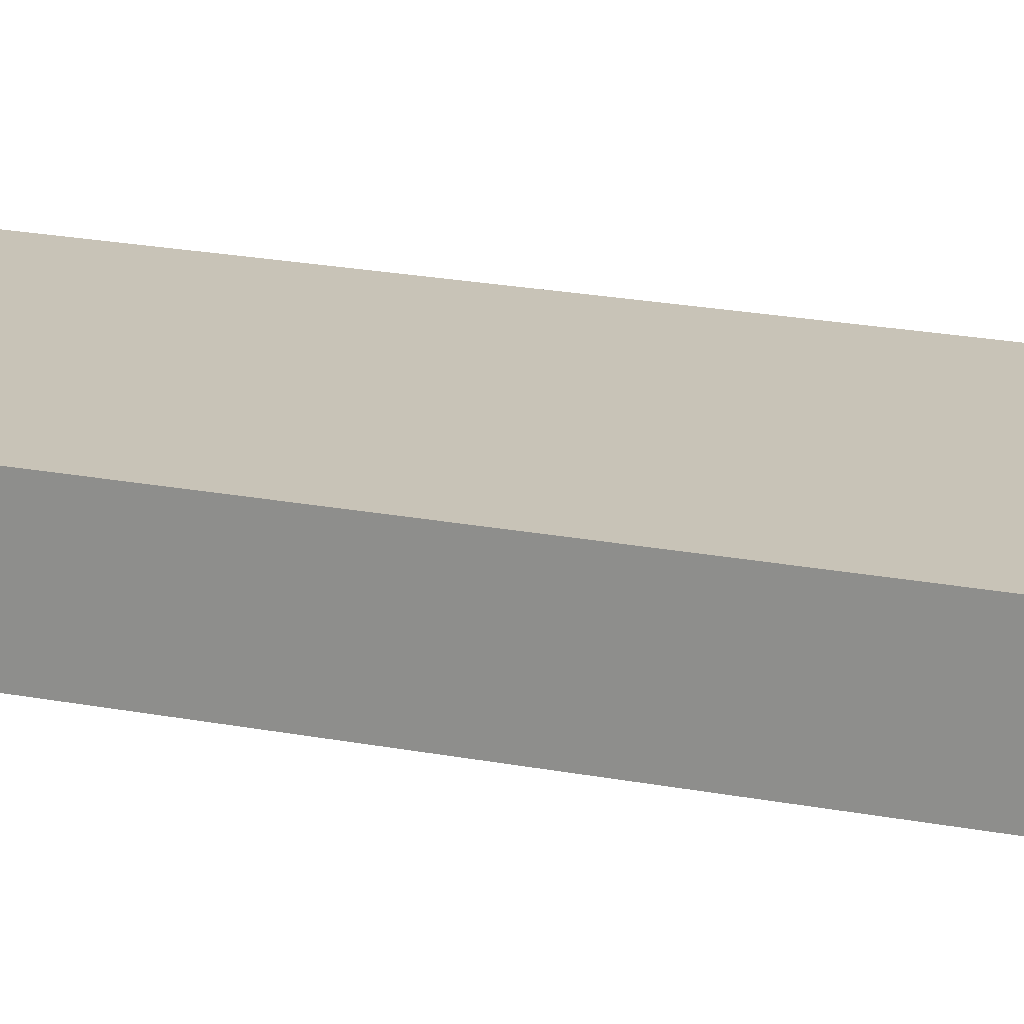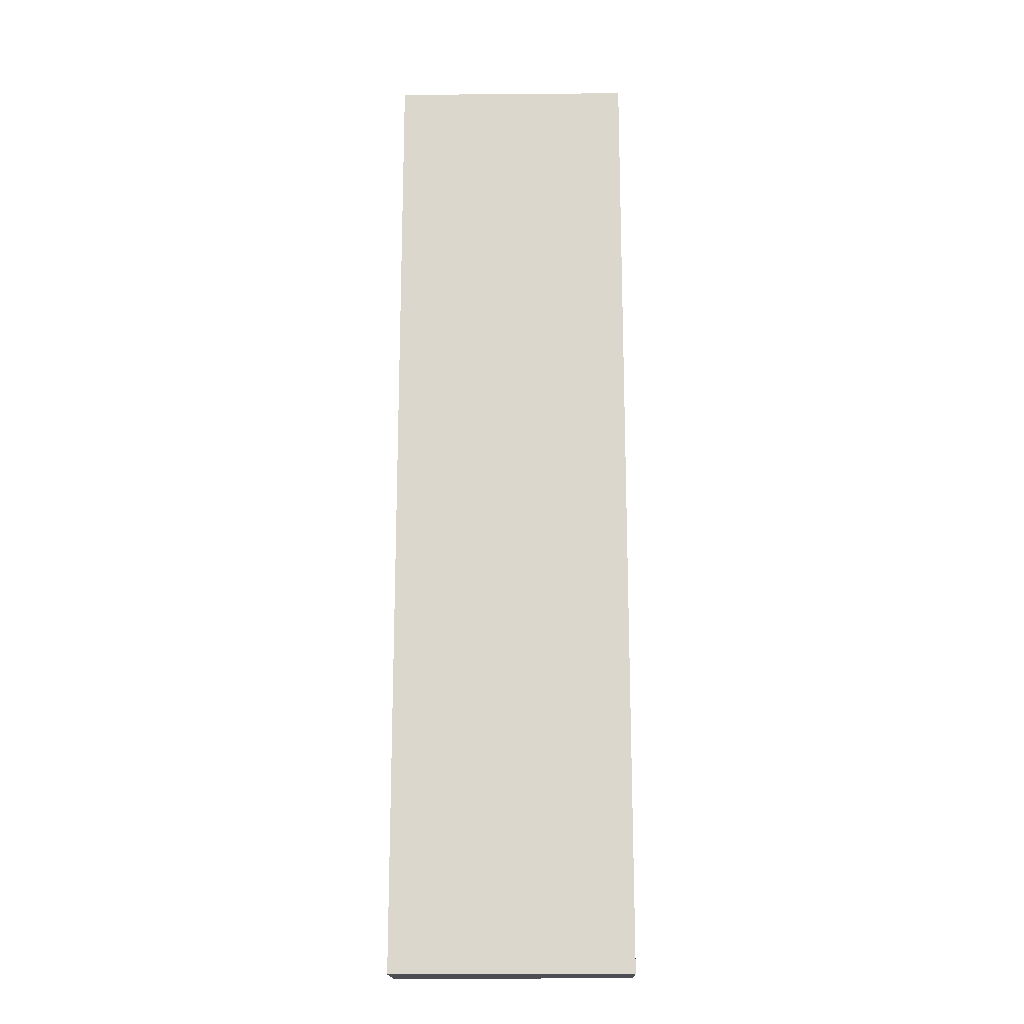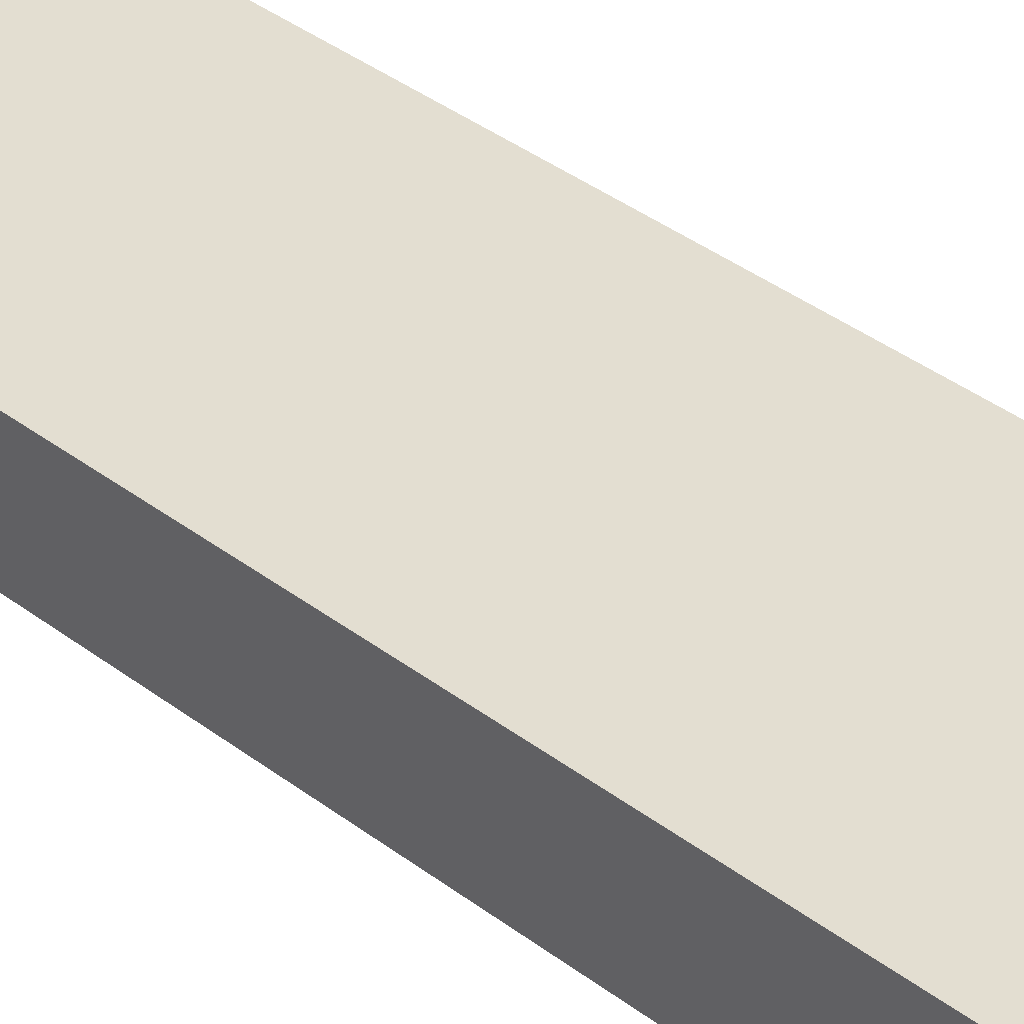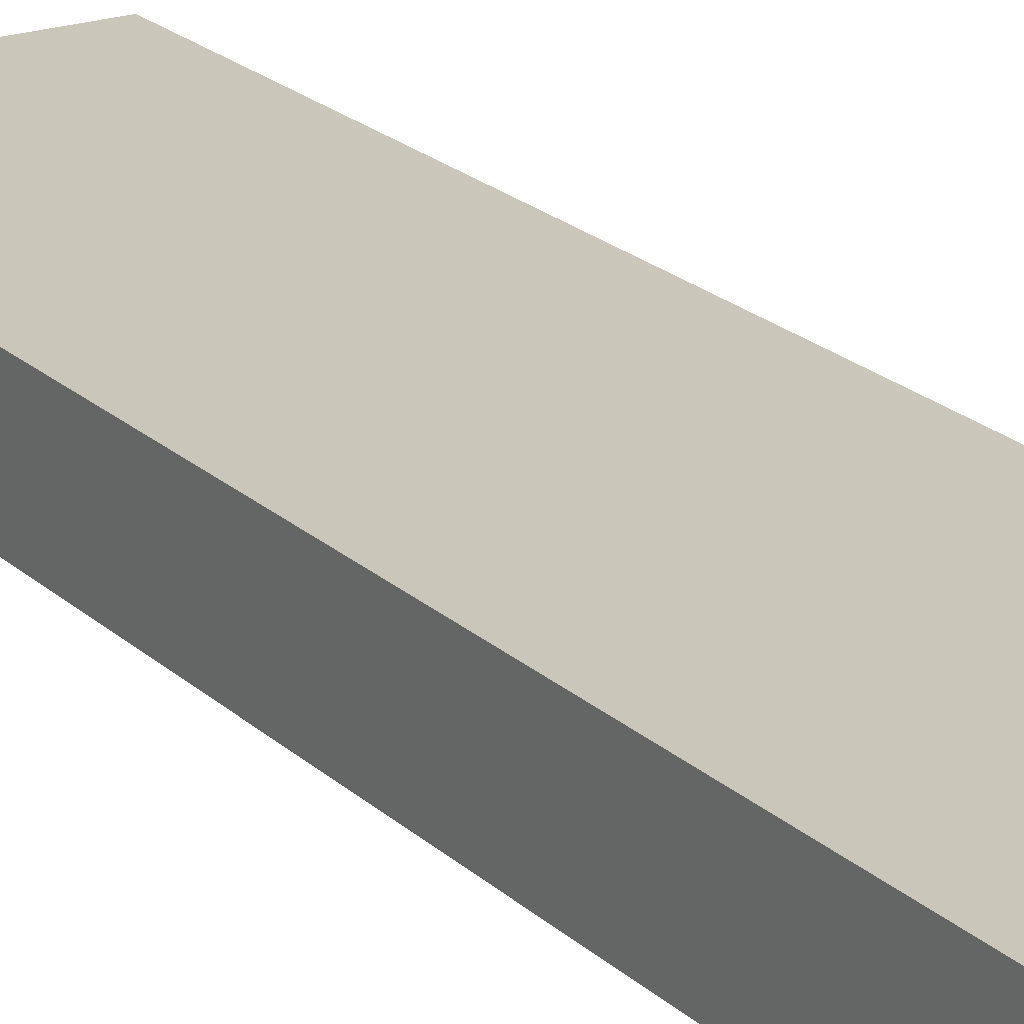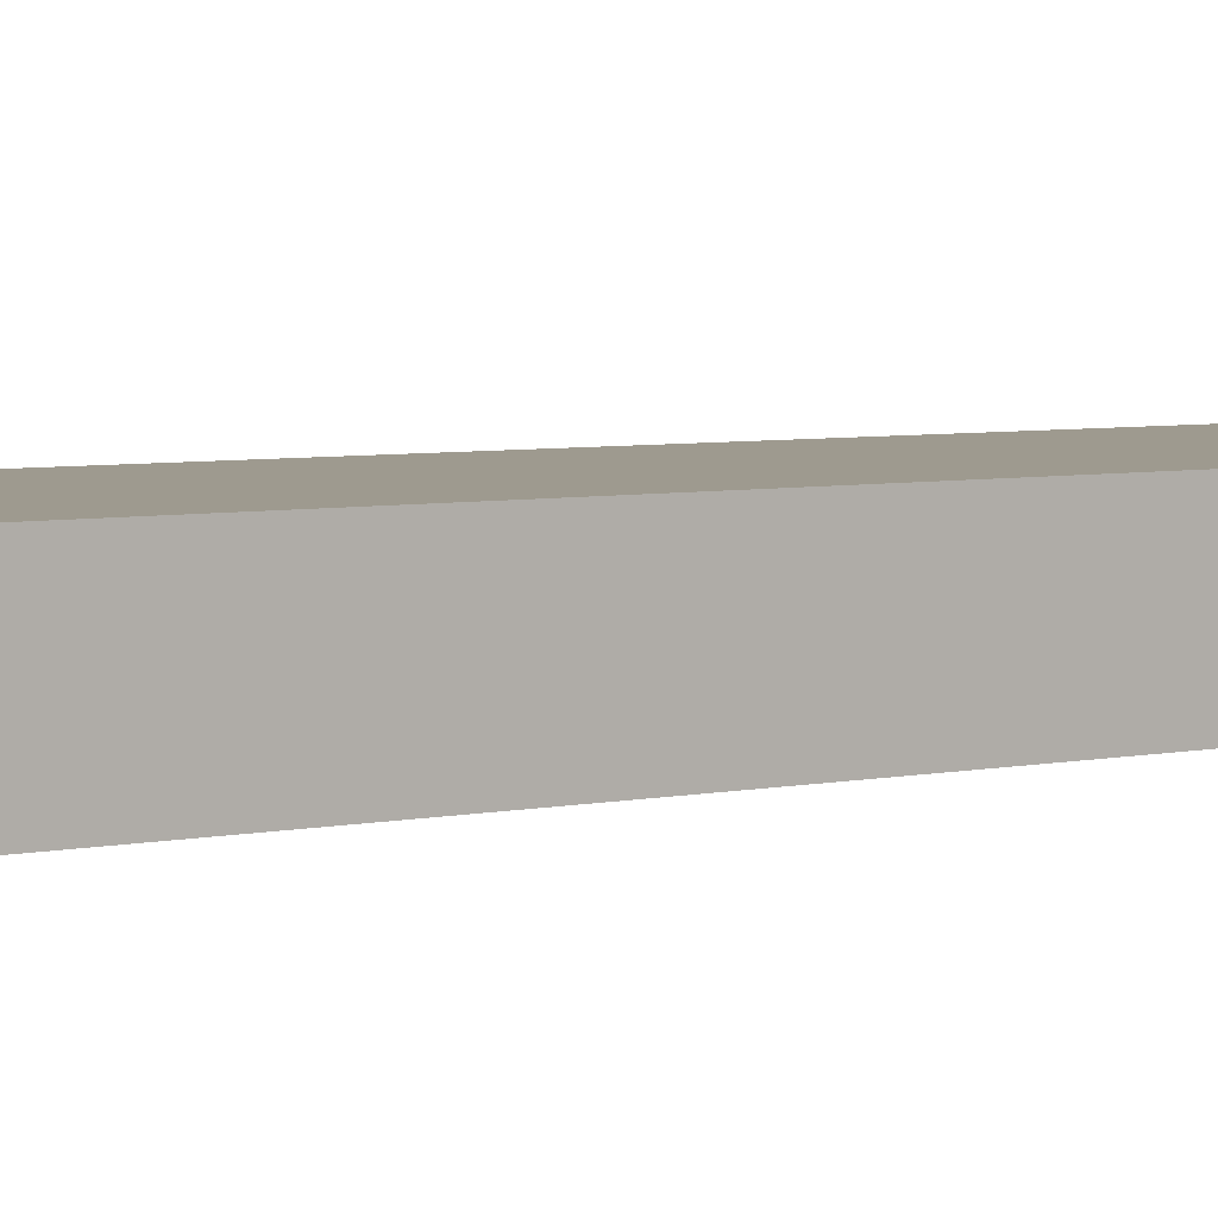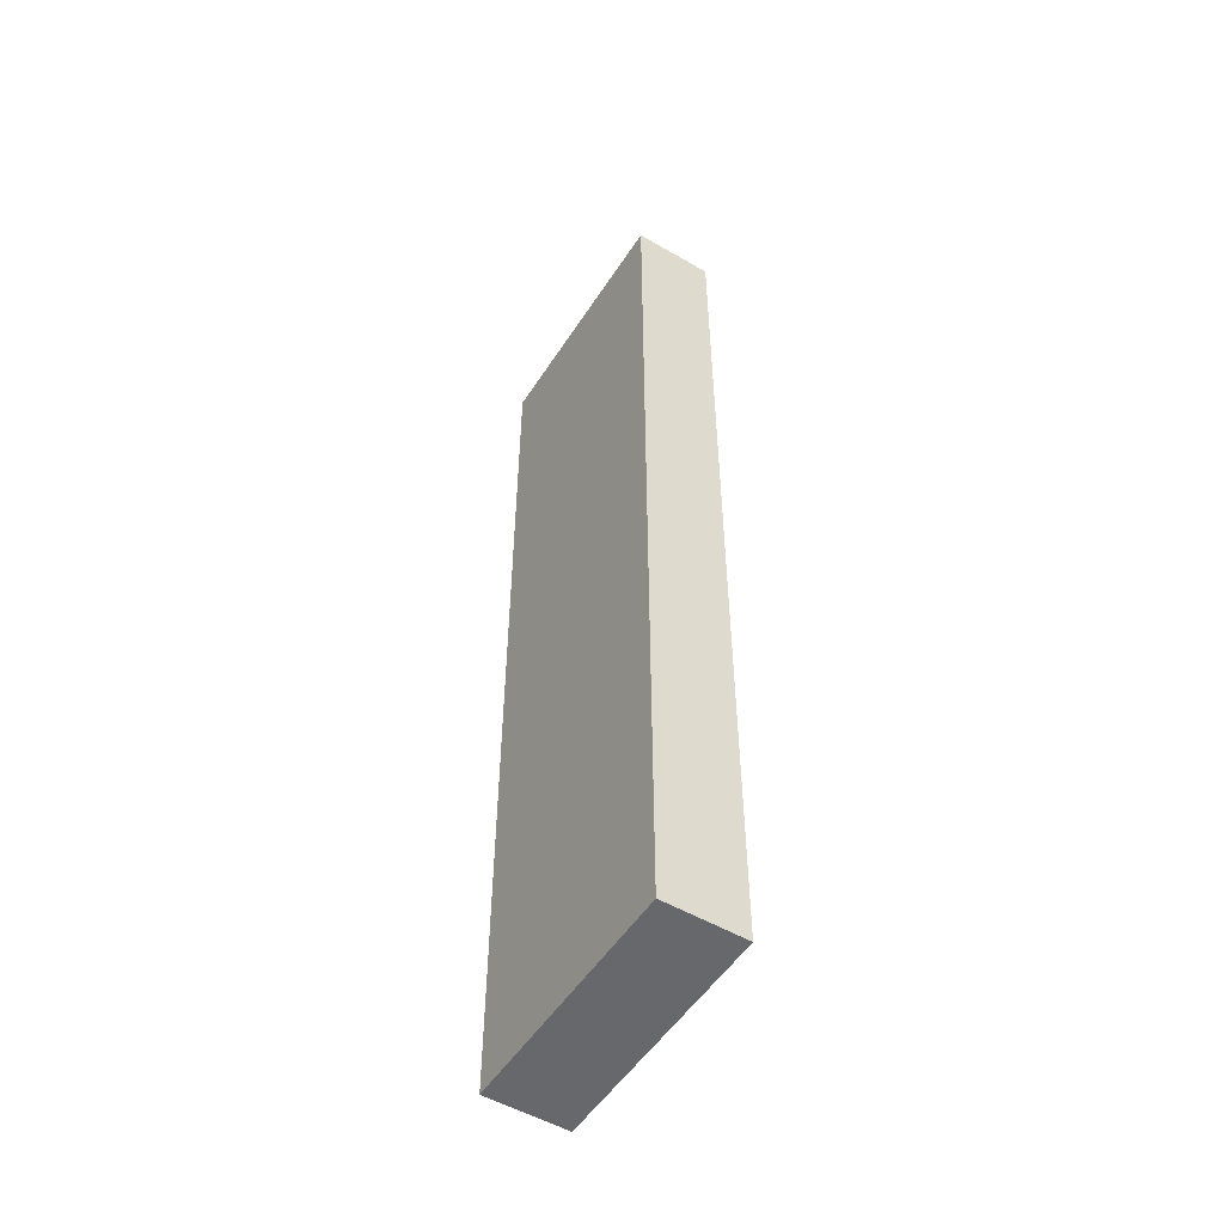
<metadata>
{"format":"obj","ext":"obj","renderer":"f3d","projection":"perspective","resolution":1024,"background":"white","views":[{"elev":19.8,"azim":110.2,"up":"+Z"},{"elev":-17.4,"azim":0.9,"up":"+Y"},{"elev":36.1,"azim":-44.7,"up":"+Z"},{"elev":21.1,"azim":147.6,"up":"+Z"},{"elev":3.6,"azim":-133.8,"up":"+Z"},{"elev":-52.5,"azim":57.9,"up":"+Y"}]}
</metadata>
<code>
o
v 0 -0.6 0.1
v 0 -0.6 0
v 0 0.6 0.1
v 0 0.6 0
v 0.3 -0.6 0.1
v 0.3 -0.6 0
v 0.3 0.6 0.1
v 0.3 0.6 0
v 0 -0.6 0.1
v 0 0.6 0.1
v 0.3 -0.6 0.1
v 0.3 0.6 0.1
v 0 -0.6 0
v 0 0.6 0
v 0.3 -0.6 0
v 0.3 0.6 0
v 0 -0.6 0.1
v 0.3 -0.6 0.1
v 0 -0.6 0
v 0.3 -0.6 0
v 0 0.6 0.1
v 0.3 0.6 0.1
v 0 0.6 0
v 0.3 0.6 0
f 3 2 1
f 4 2 3
f 5 6 7
f 7 6 8
f 11 10 9
f 12 10 11
f 13 14 15
f 15 14 16
f 19 18 17
f 20 18 19
f 21 22 23
f 23 22 24

</code>
